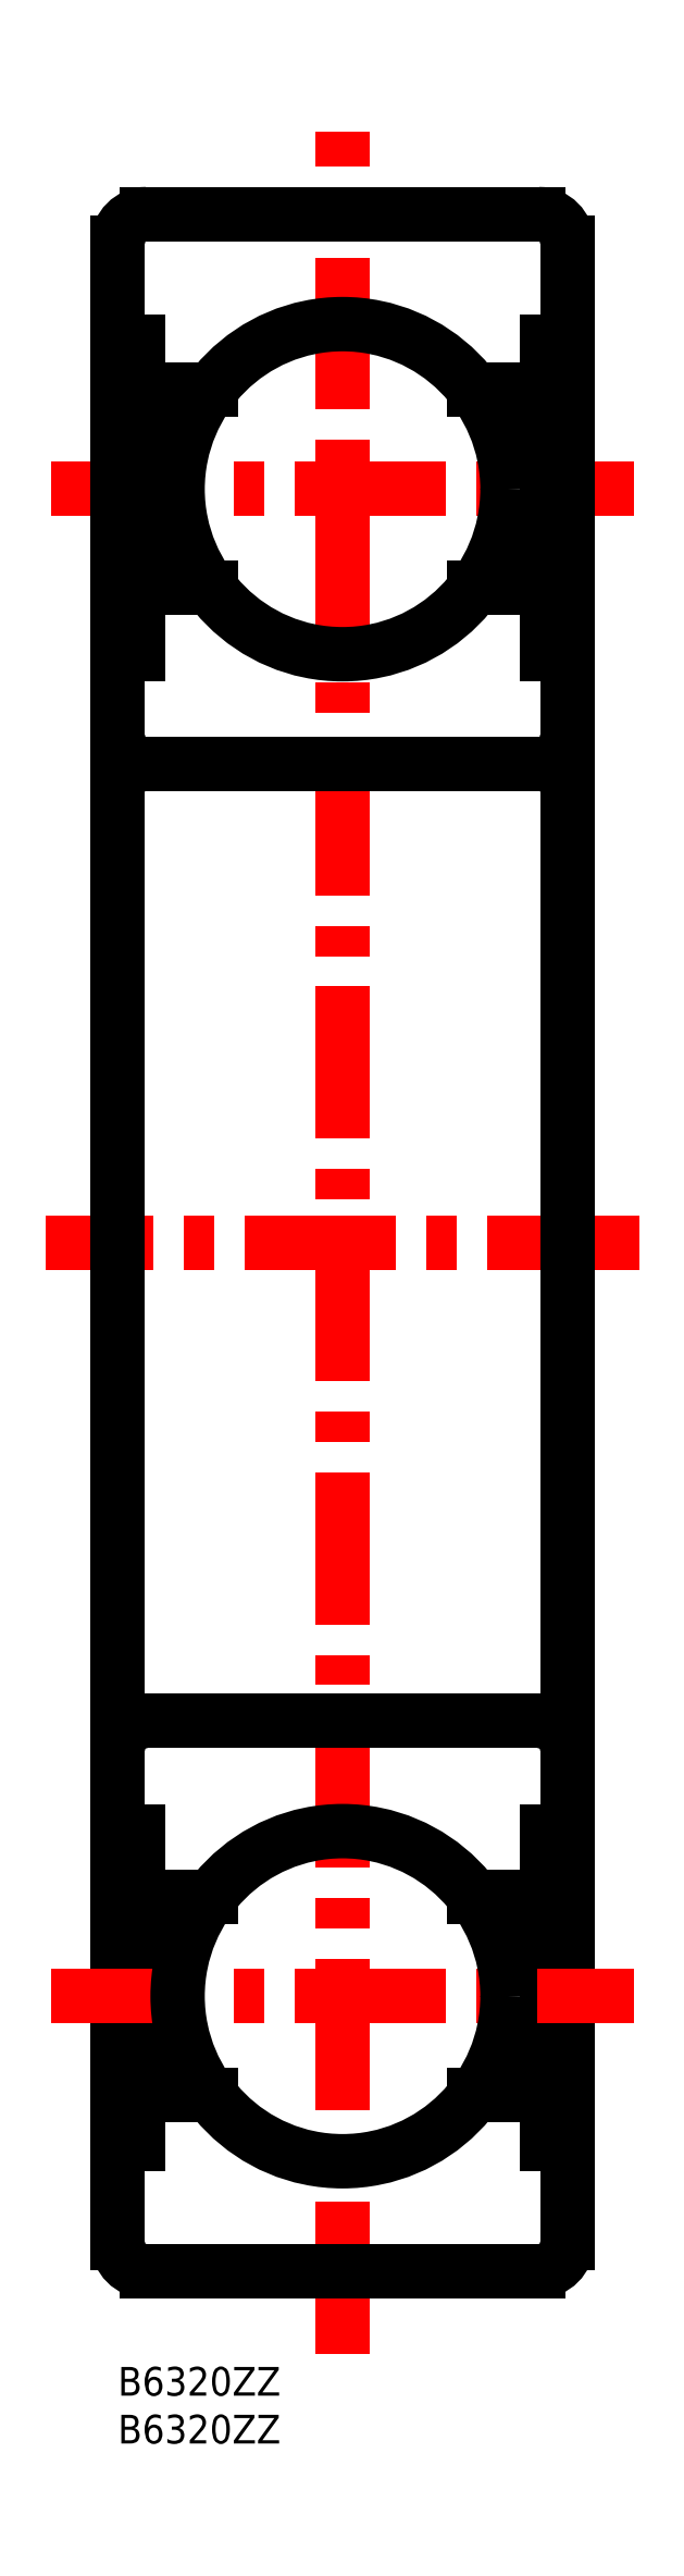
<metadata>
{"format":"dxf","ext":"dxf","renderer":"ezdxf+matplotlib","layout":"modelspace","background":"white","min_lineweight":24,"dpi":150}
</metadata>
<code>
0
SECTION
2
ENTITIES
0
TEXT
8
MSM_PART_NUMBER
10
0
20
-3
30
0
40
3
1
B6320ZZ
0
TEXT
8
MSM_PART_NUMBER
10
0
20
-8
30
0
40
3
1
B6320ZZ
0
LINE
8
MSM_CENTER
10
23.5
20
1.4
30
0
11
23.5
21
233.6
31
0
0
LINE
8
MSM_CENTER
10
-6.932
20
196.2
30
0
11
53.93
21
196.2
31
0
0
LINE
8
MSM_CONTINUOUS
10
9.7
20
206.6
30
0
11
2.162
21
206.6
31
0
0
LINE
8
MSM_CONTINUOUS
10
44.84
20
206.6
30
0
11
37.3
21
206.6
31
0
0
LINE
8
MSM_CONTINUOUS
10
47
20
211.7
30
0
11
44.84
21
211.7
31
0
0
LINE
8
MSM_CONTINUOUS
10
2.162
20
211.7
30
0
11
-5.3e-15
21
211.7
31
0
0
LINE
8
MSM_CENTER
10
54.52
20
117.5
30
0
11
-7.52
21
117.5
31
0
0
LINE
8
MSM_CONTINUOUS
10
47
20
13
30
0
11
47
21
222
31
0
0
ARC
8
MSM_CONTINUOUS
10
44
20
222
30
0
40
3
50
0
51
90
0
ARC
8
MSM_CONTINUOUS
10
44
20
13
30
0
40
3
50
270
51
0
0
LINE
8
MSM_CONTINUOUS
10
-5.3e-15
20
13
30
0
11
-5.3e-15
21
222
31
0
0
ARC
8
MSM_CONTINUOUS
10
3
20
222
30
0
40
3
50
90
51
180
0
ARC
8
MSM_CONTINUOUS
10
3
20
13
30
0
40
3
50
180
51
270
0
LINE
8
MSM_CONTINUOUS
10
44
20
225
30
0
11
3
21
225
31
0
0
LINE
8
MSM_CONTINUOUS
10
3
20
10
30
0
11
44
21
10
31
0
0
LINE
8
MSM_CONTINUOUS
10
44
20
167.5
30
0
11
3
21
167.5
31
0
0
ARC
8
MSM_CONTINUOUS
10
3
20
170.5
30
0
40
3
50
180
51
270
0
ARC
8
MSM_CONTINUOUS
10
44
20
170.5
30
0
40
3
50
270
51
0
0
LINE
8
MSM_CONTINUOUS
10
47
20
179
30
0
11
44.84
21
179
31
0
0
LINE
8
MSM_CONTINUOUS
10
2.162
20
179
30
0
11
-5.3e-15
21
179
31
0
0
LINE
8
MSM_CONTINUOUS
10
44.84
20
185.9
30
0
11
37.3
21
185.9
31
0
0
LINE
8
MSM_CONTINUOUS
10
9.7
20
185.9
30
0
11
2.162
21
185.9
31
0
0
LINE
8
MSM_CONTINUOUS
10
2.162
20
211.7
30
0
11
2.162
21
179
31
0
0
LINE
8
MSM_CONTINUOUS
10
44.84
20
179
30
0
11
44.84
21
211.7
31
0
0
LINE
8
MSM_CONTINUOUS
10
9.7
20
28.4
30
0
11
2.162
21
28.4
31
0
0
LINE
8
MSM_CONTINUOUS
10
44.84
20
28.4
30
0
11
37.3
21
28.4
31
0
0
LINE
8
MSM_CONTINUOUS
10
47
20
23.29
30
0
11
44.84
21
23.29
31
0
0
LINE
8
MSM_CONTINUOUS
10
2.162
20
23.29
30
0
11
-5.3e-15
21
23.29
31
0
0
LINE
8
MSM_CONTINUOUS
10
44
20
67.5
30
0
11
3
21
67.5
31
0
0
ARC
8
MSM_CONTINUOUS
10
3
20
64.5
30
0
40
3
50
90
51
180
0
ARC
8
MSM_CONTINUOUS
10
44
20
64.5
30
0
40
3
50
0
51
90
0
LINE
8
MSM_CONTINUOUS
10
47
20
56
30
0
11
44.84
21
56
31
0
0
LINE
8
MSM_CONTINUOUS
10
2.162
20
56
30
0
11
-5.3e-15
21
56
31
0
0
LINE
8
MSM_CONTINUOUS
10
44.84
20
49.1
30
0
11
37.3
21
49.1
31
0
0
LINE
8
MSM_CONTINUOUS
10
9.7
20
49.1
30
0
11
2.162
21
49.1
31
0
0
LINE
8
MSM_CONTINUOUS
10
2.162
20
23.29
30
0
11
2.162
21
56
31
0
0
LINE
8
MSM_CONTINUOUS
10
44.84
20
56
30
0
11
44.84
21
23.29
31
0
0
CIRCLE
8
MSM_CONTINUOUS
10
23.5
20
196.2
30
0
40
17.25
0
LINE
8
MSM_CENTER
10
-6.932
20
38.75
30
0
11
53.93
21
38.75
31
0
0
CIRCLE
8
MSM_CONTINUOUS
10
23.5
20
38.75
30
0
40
17.25
0
VIEWPORT
8
0
10
128.5
20
97.5
30
0
40
353.8
41
222.2
68
     1
69
     1
0
VIEWPORT
8
MSM_CONTINUOUS
10
128.5
20
97.5
30
0
40
205.6
41
156
68
     2
69
     2
0
ENDSEC
0
EOF

</code>
